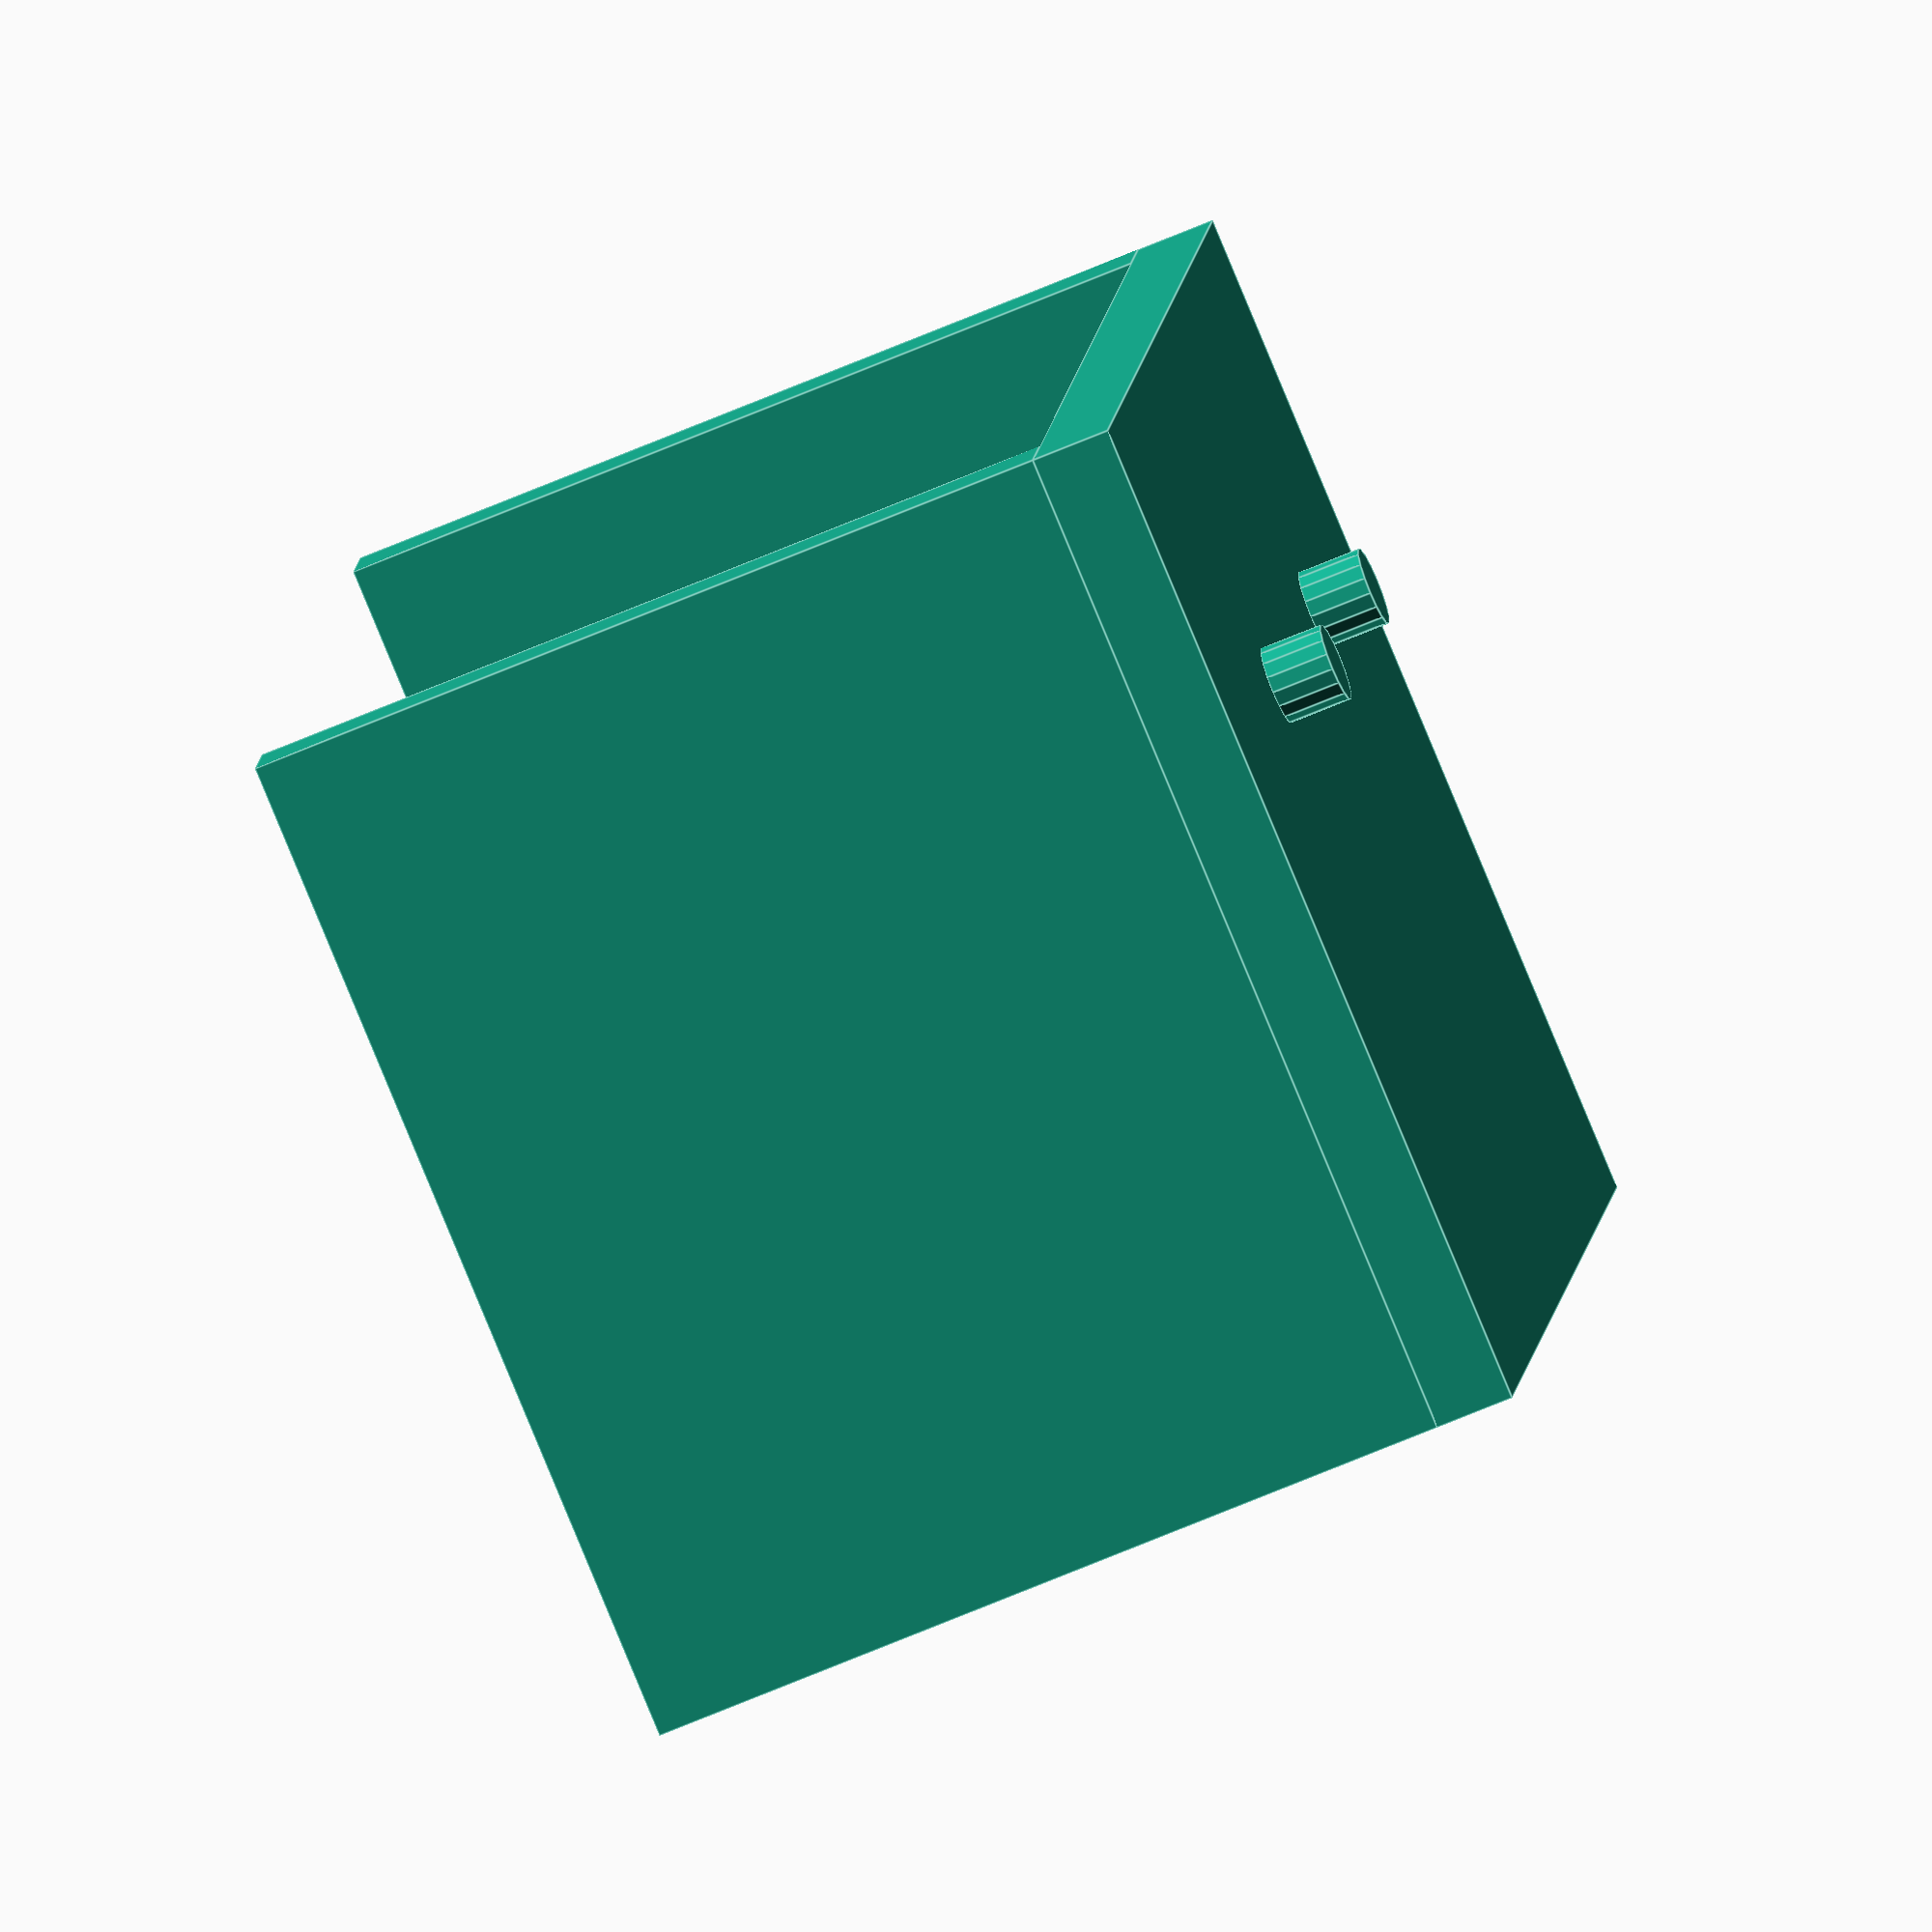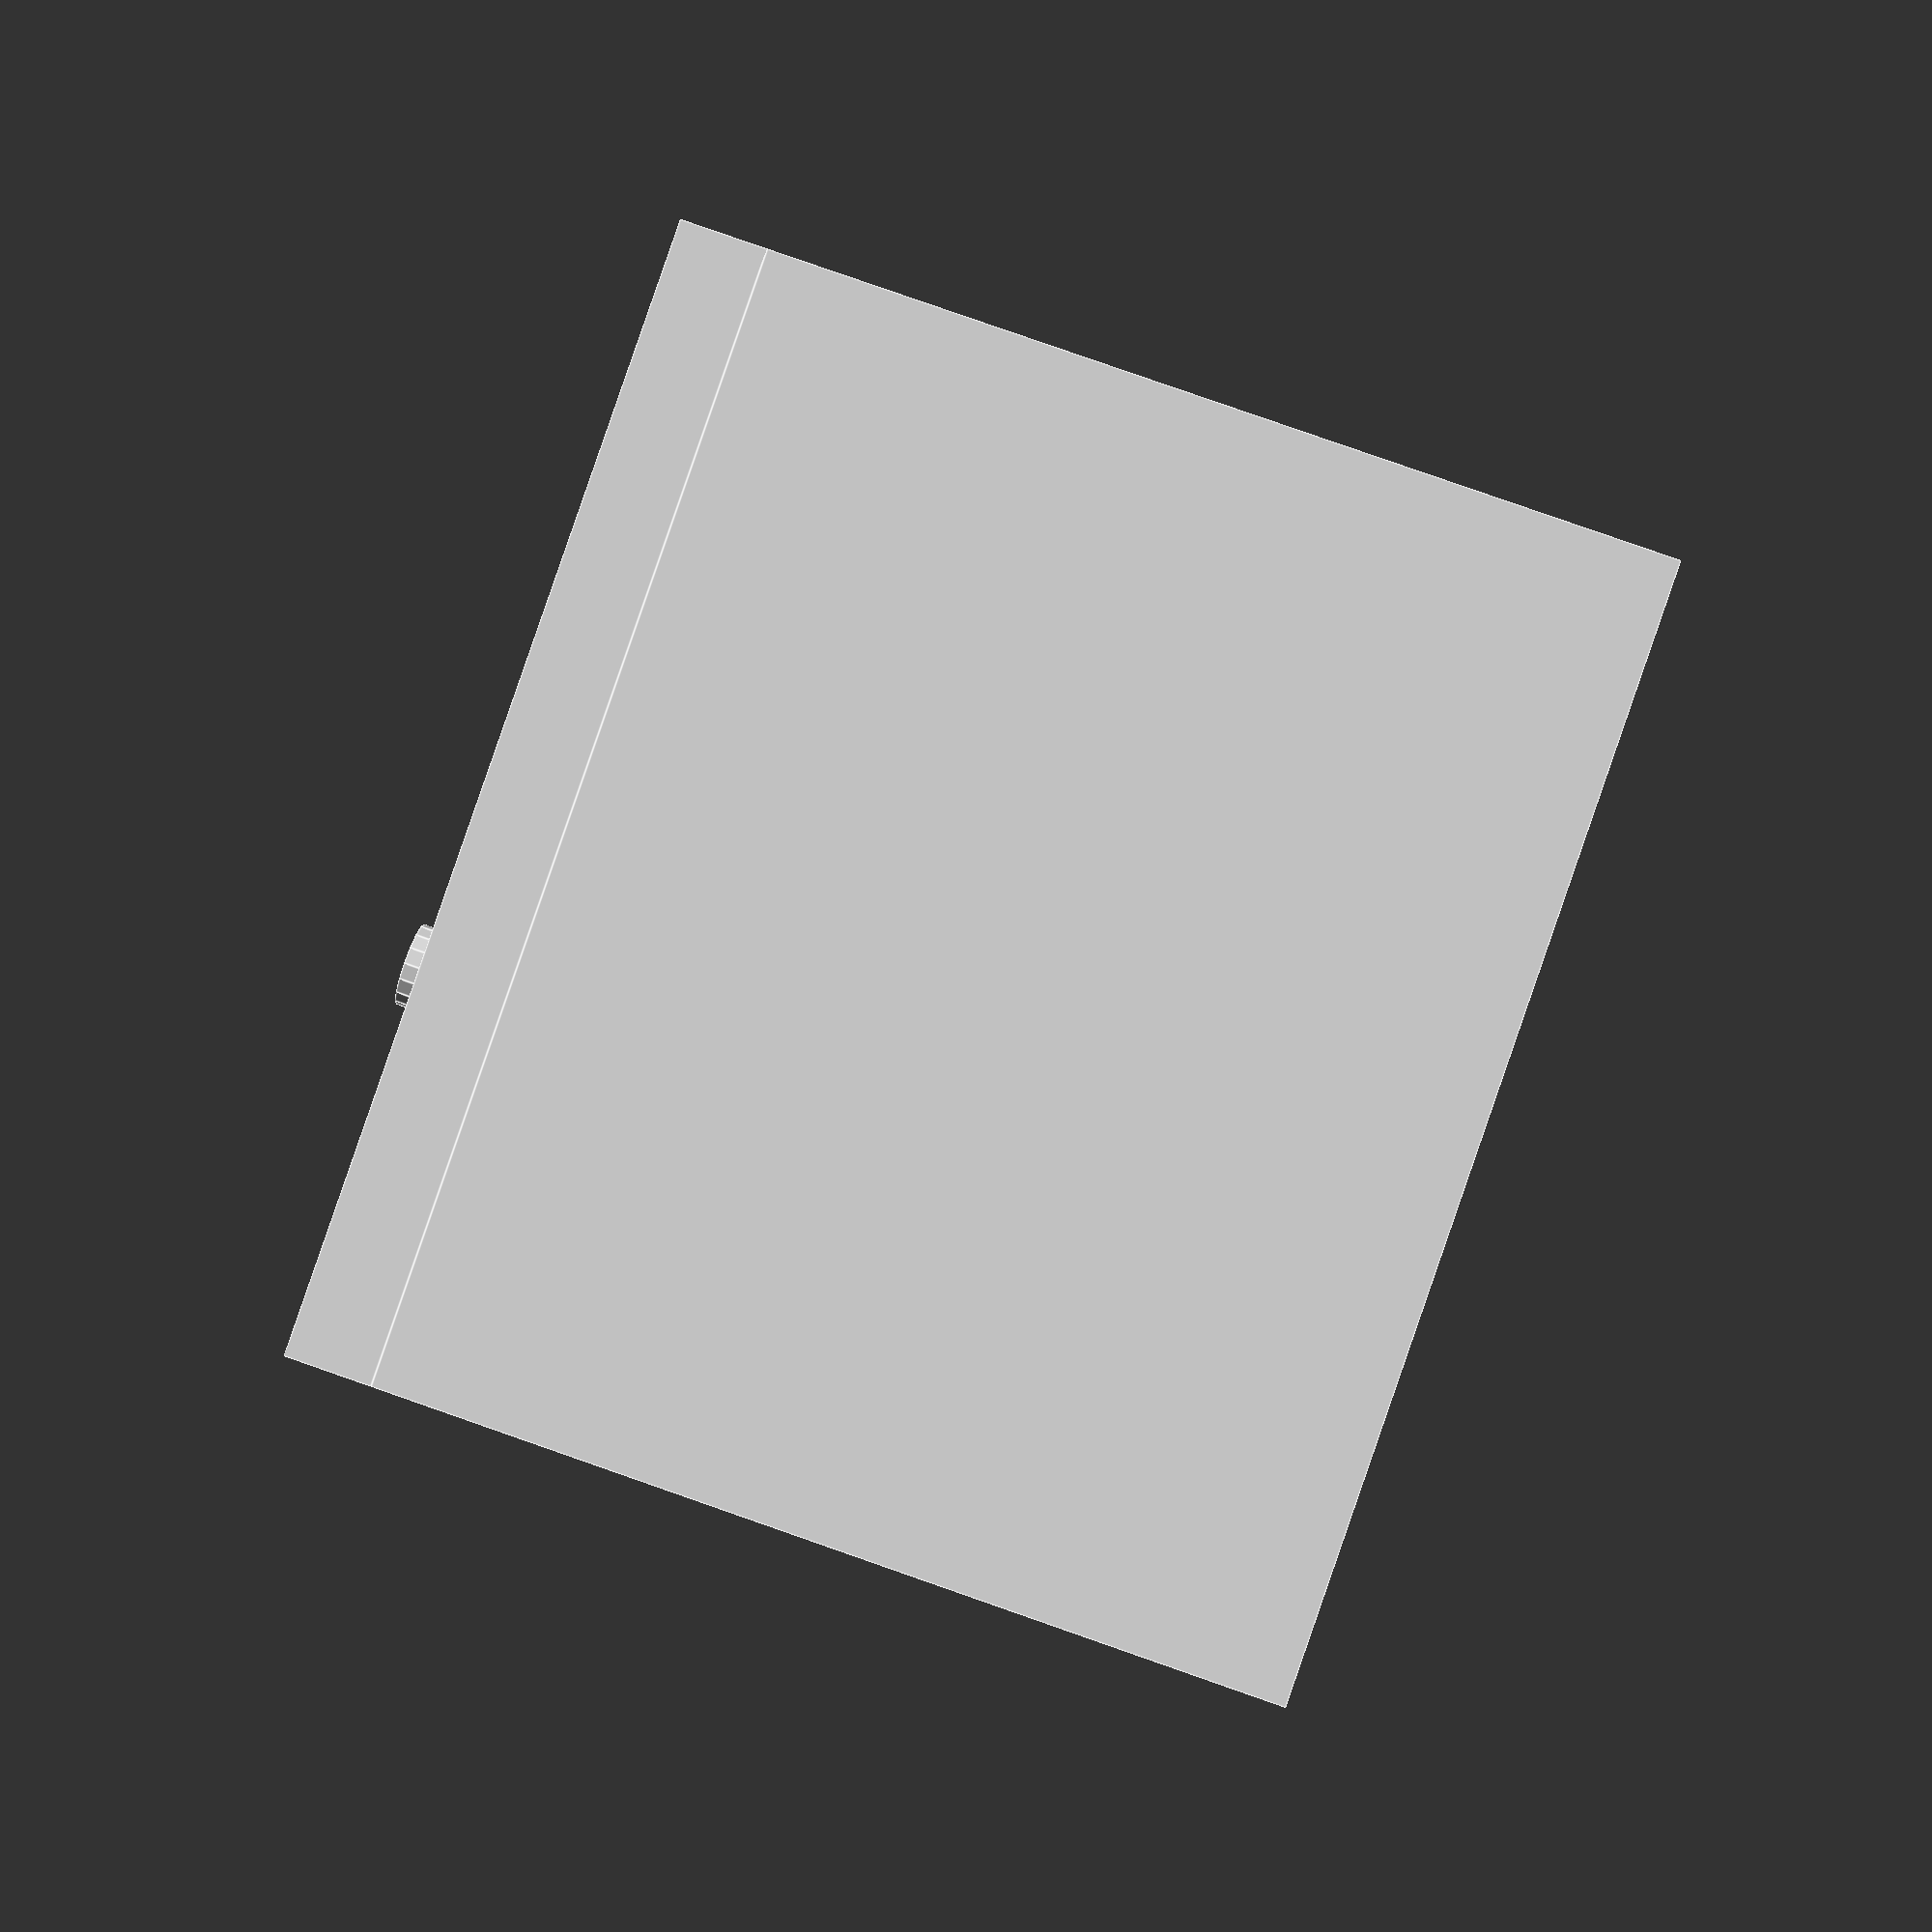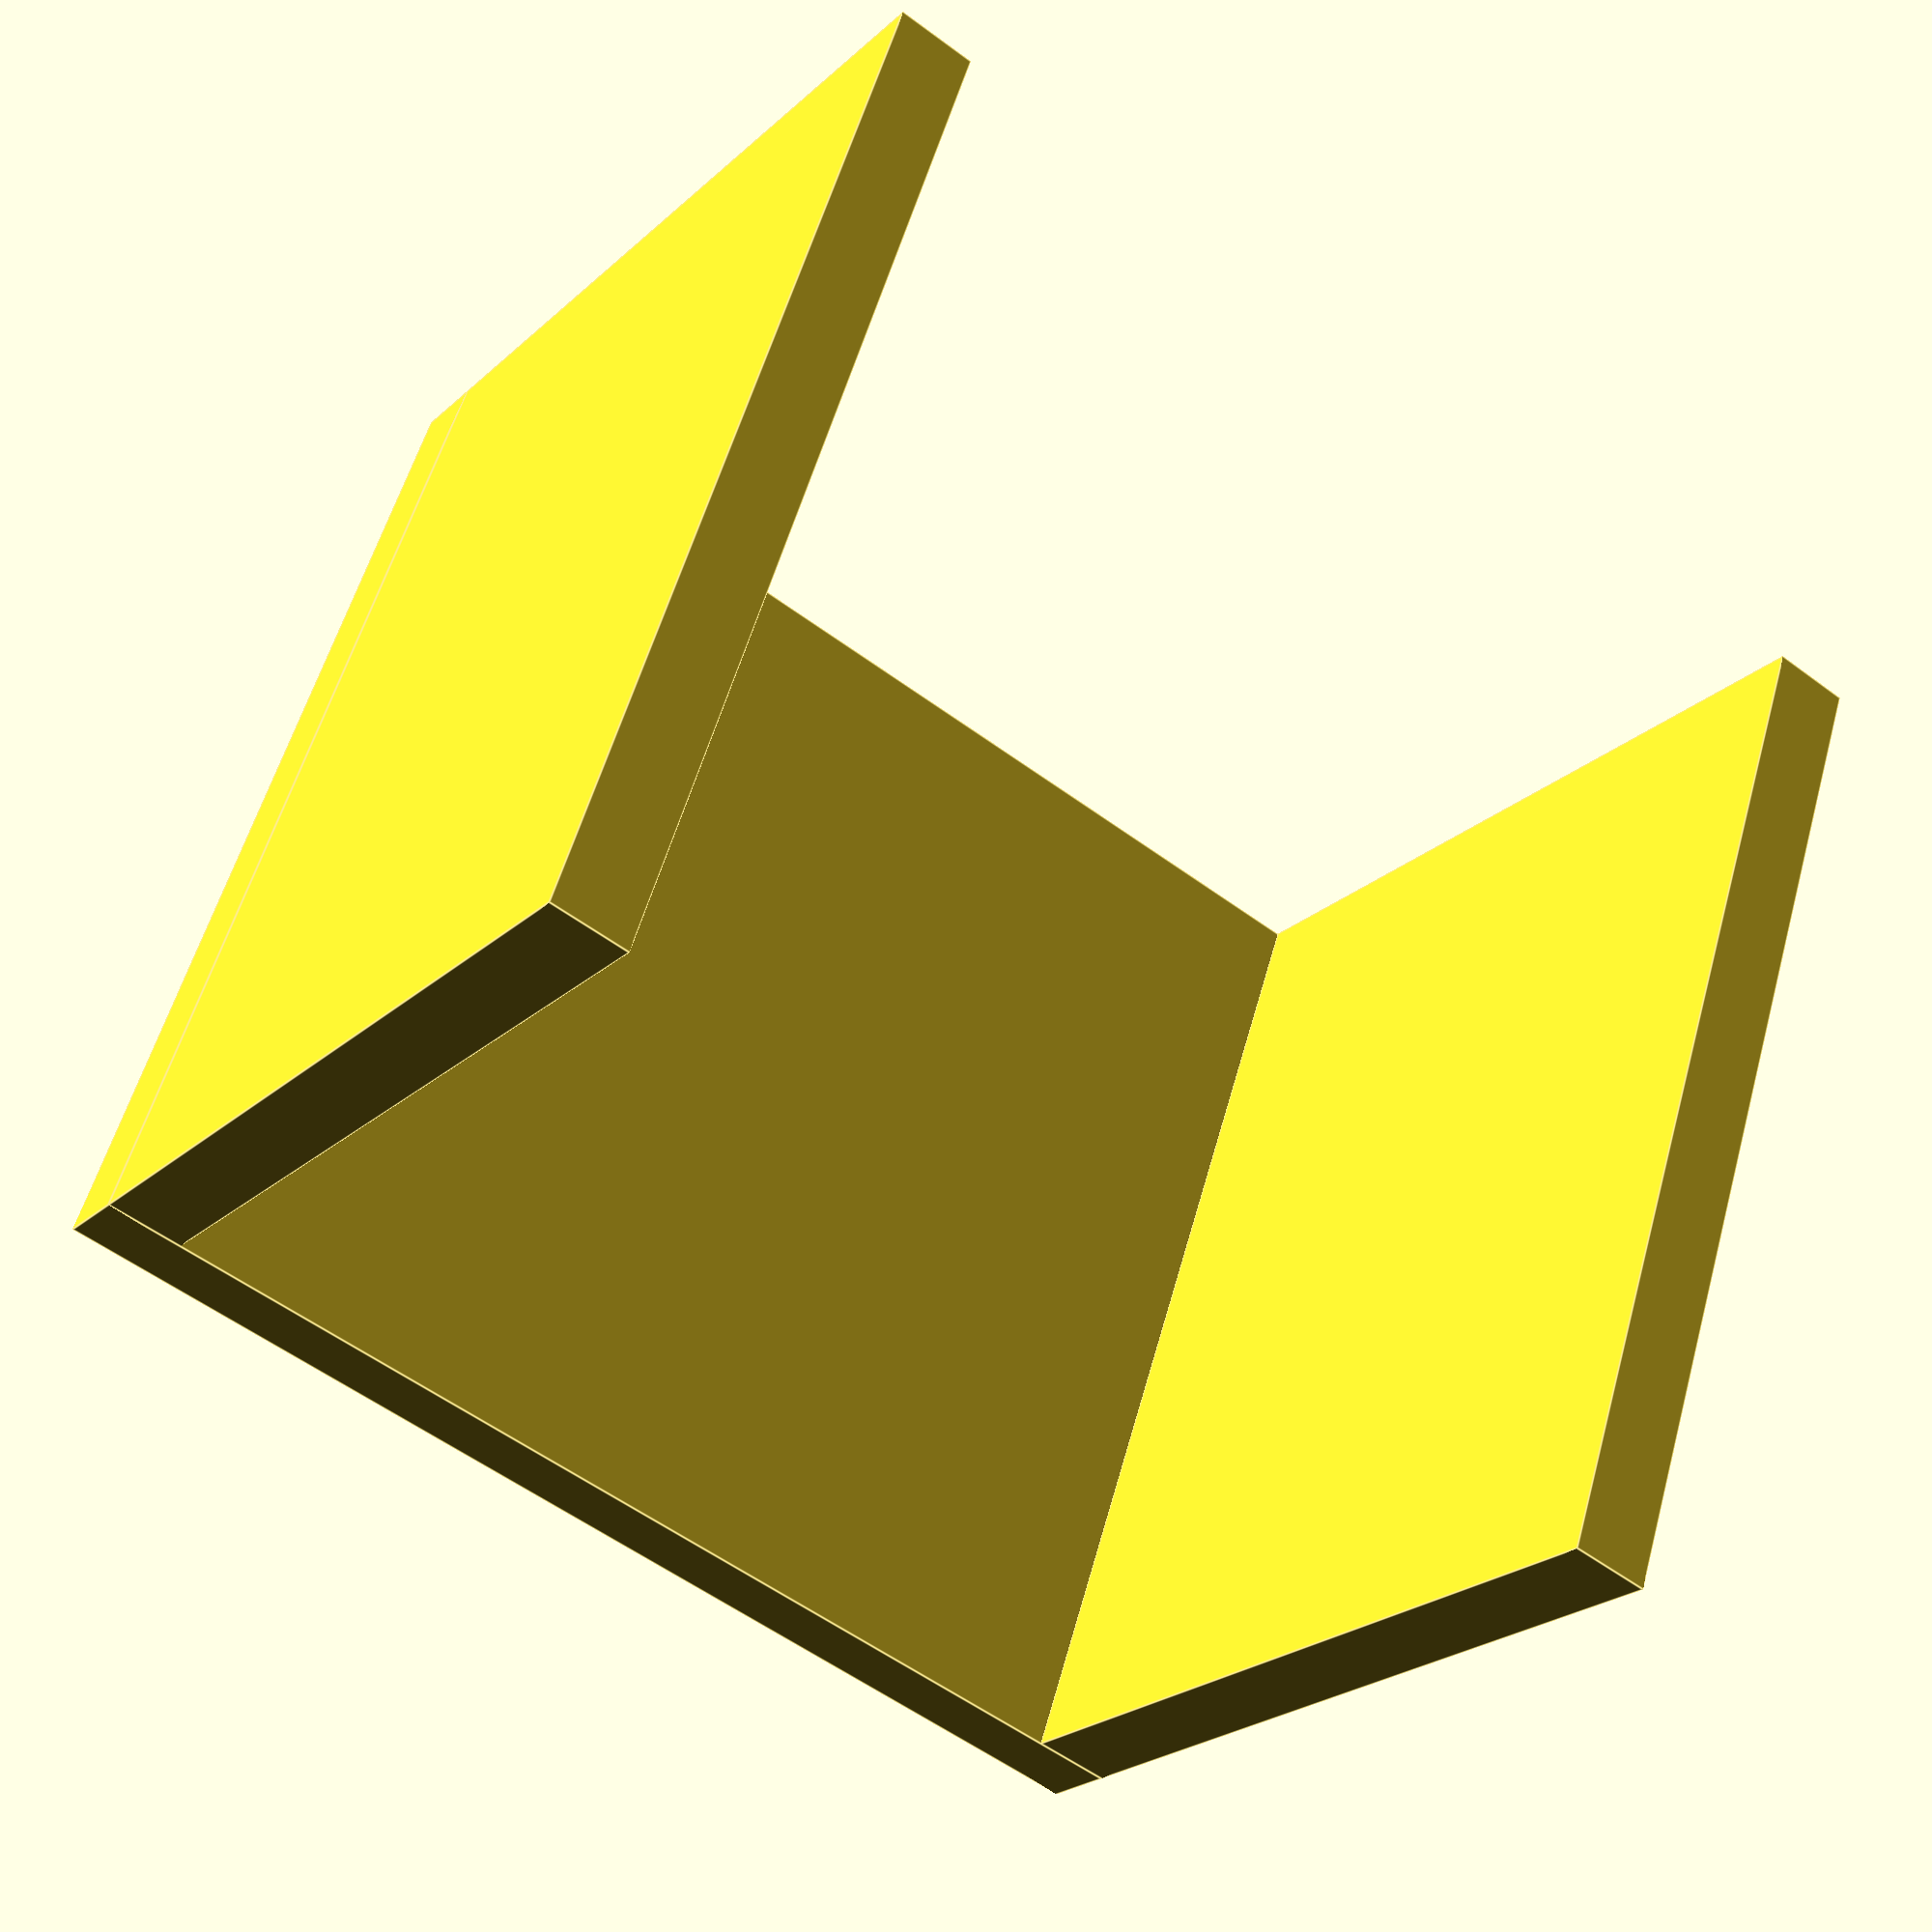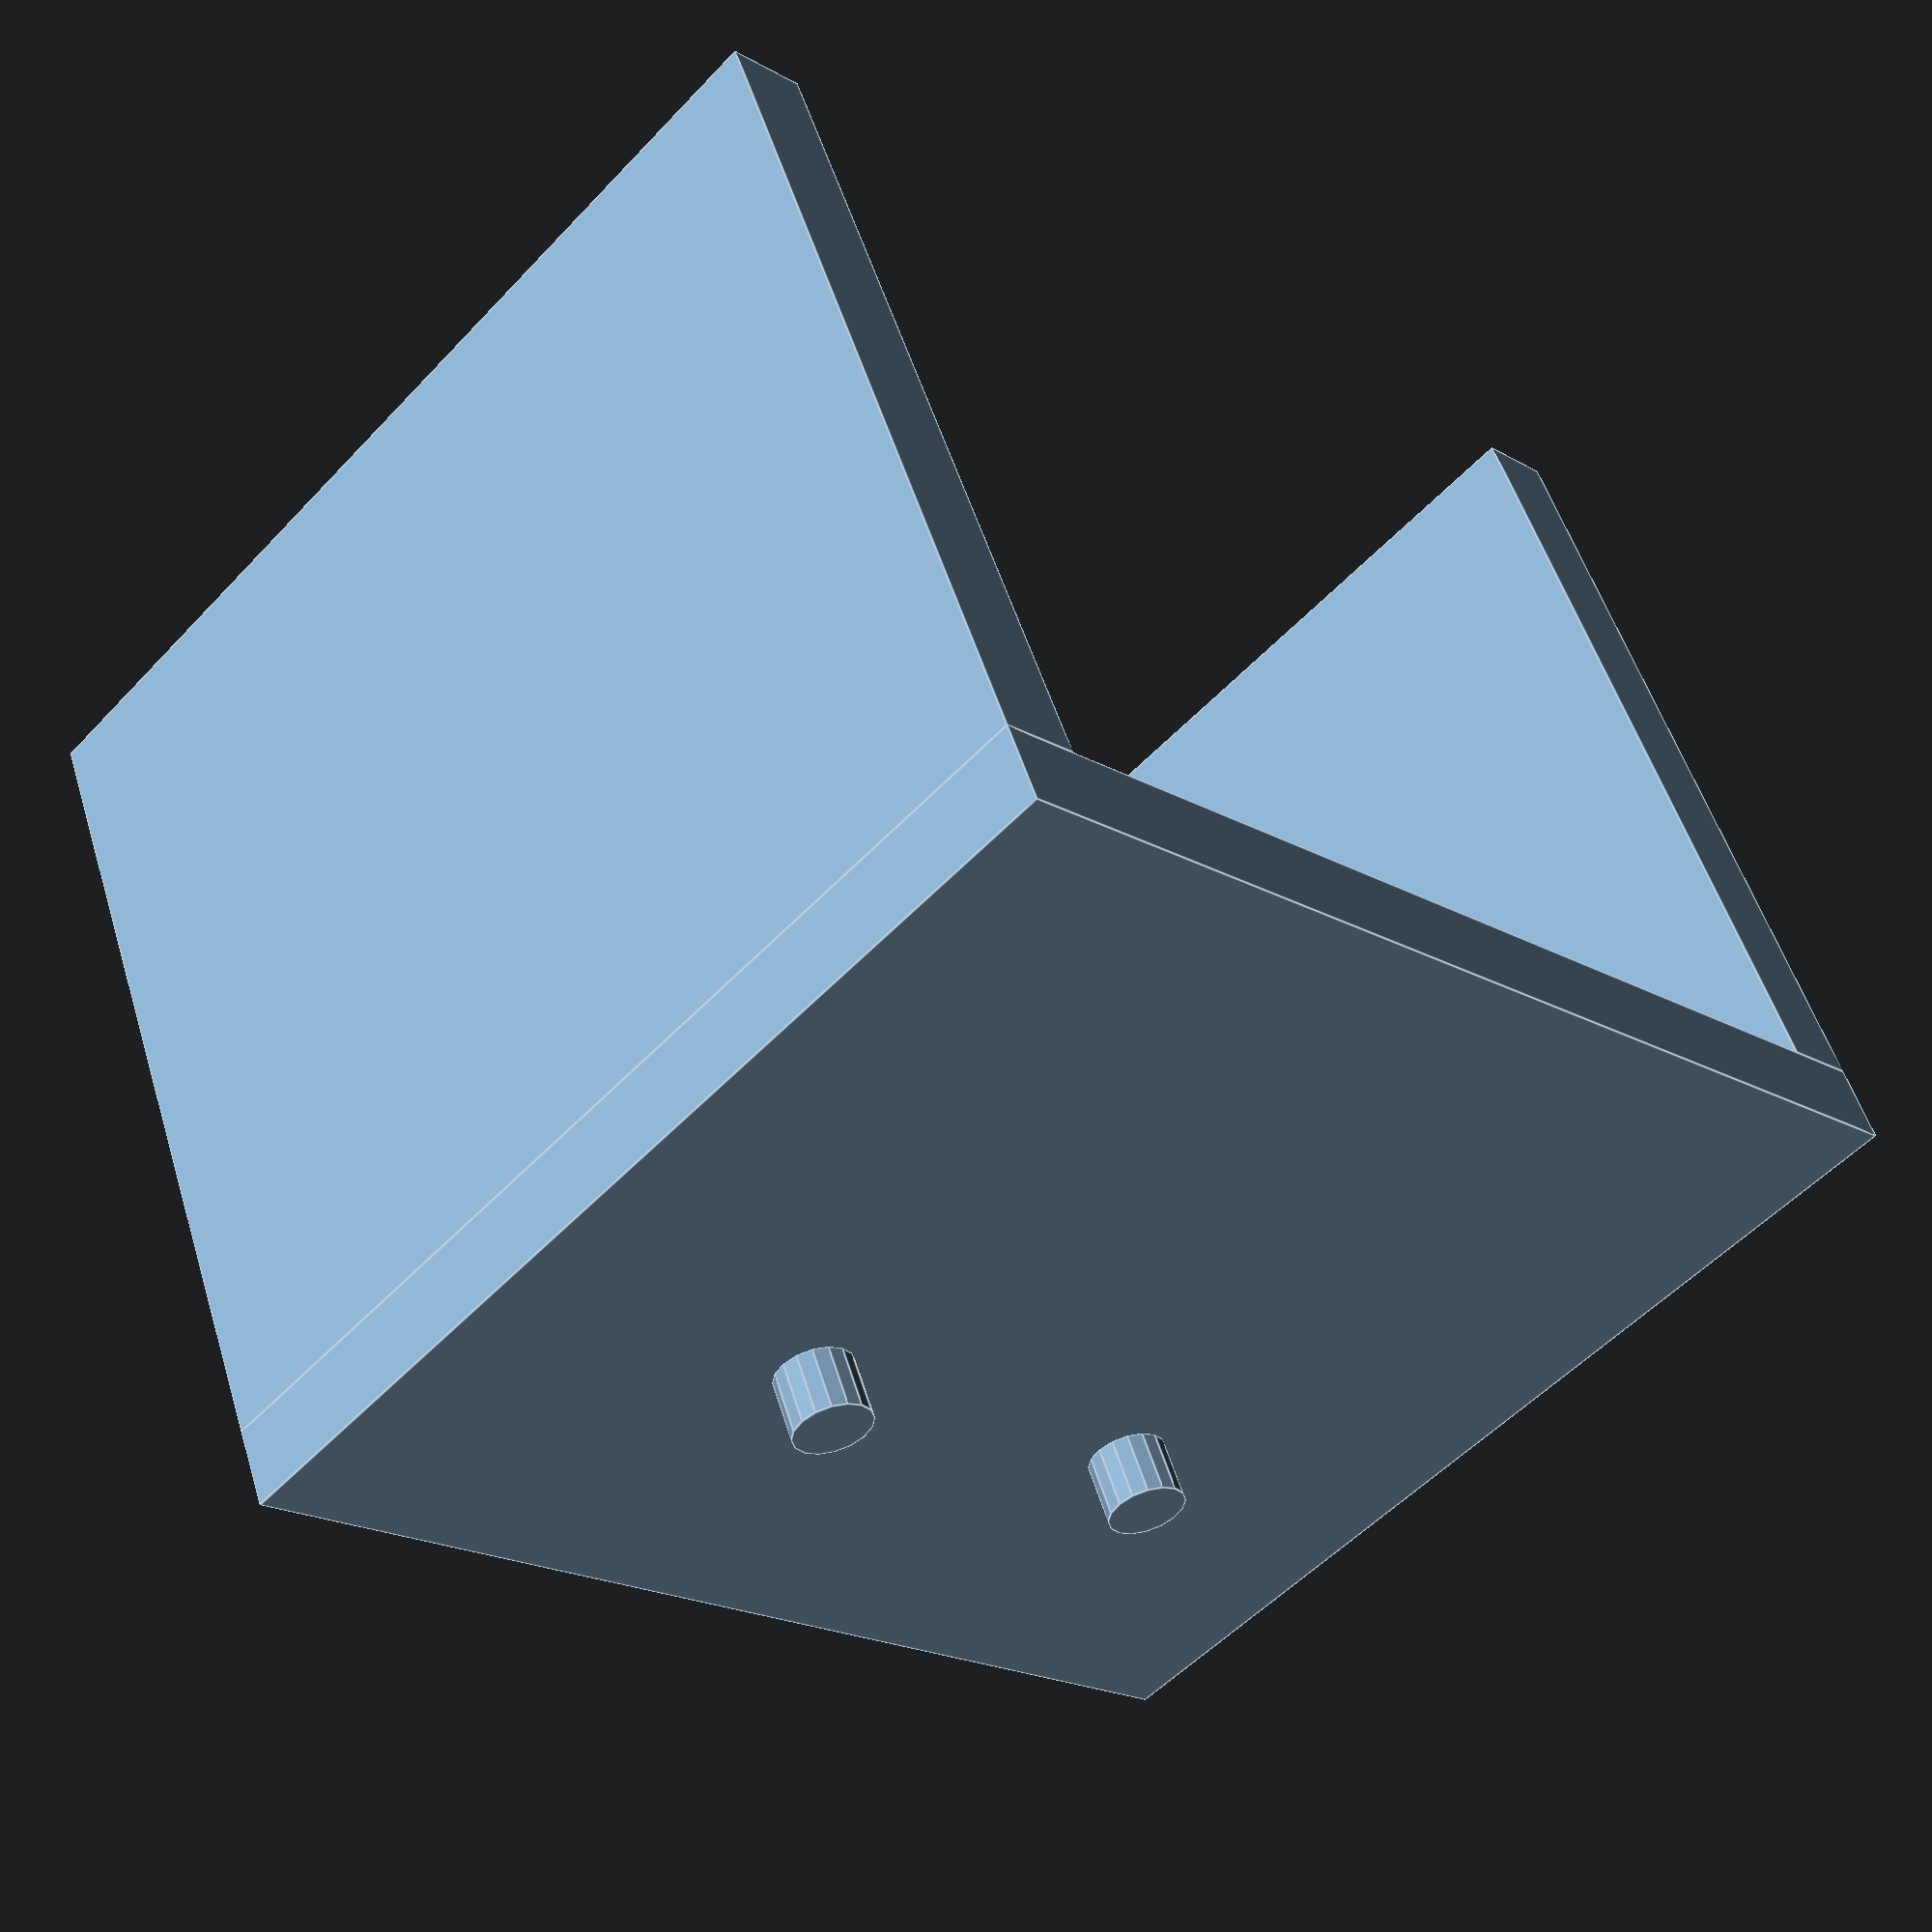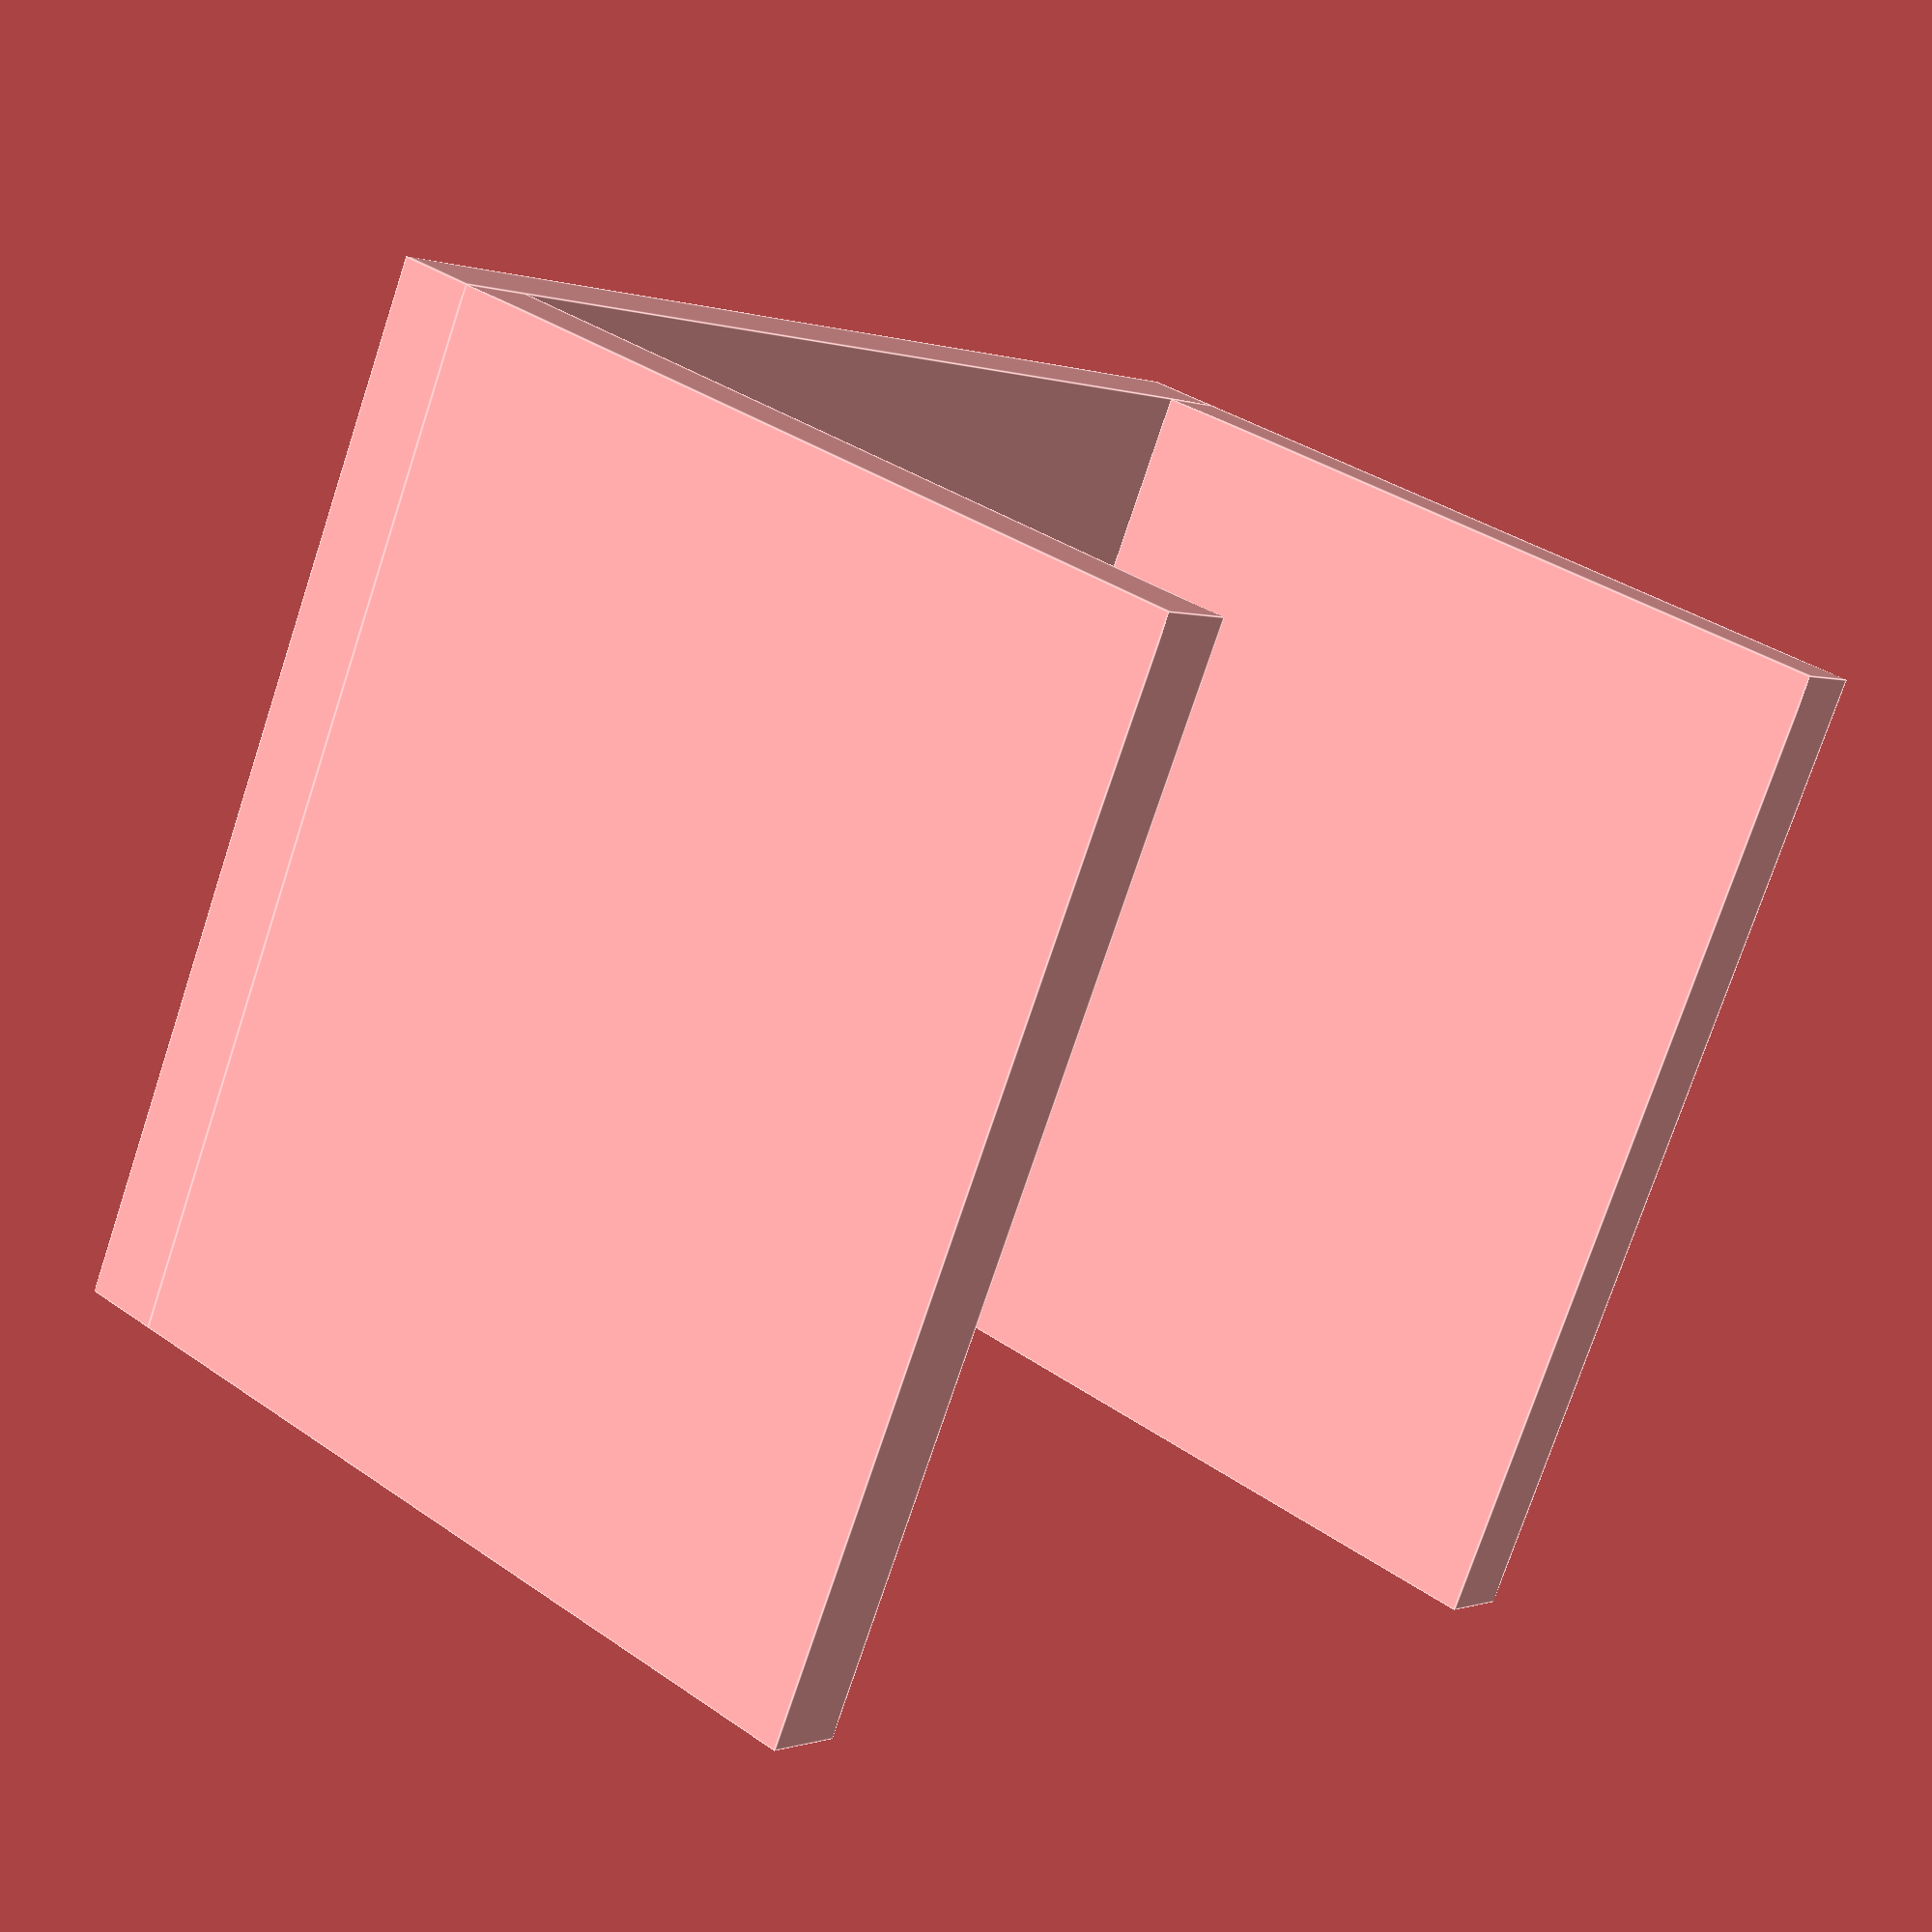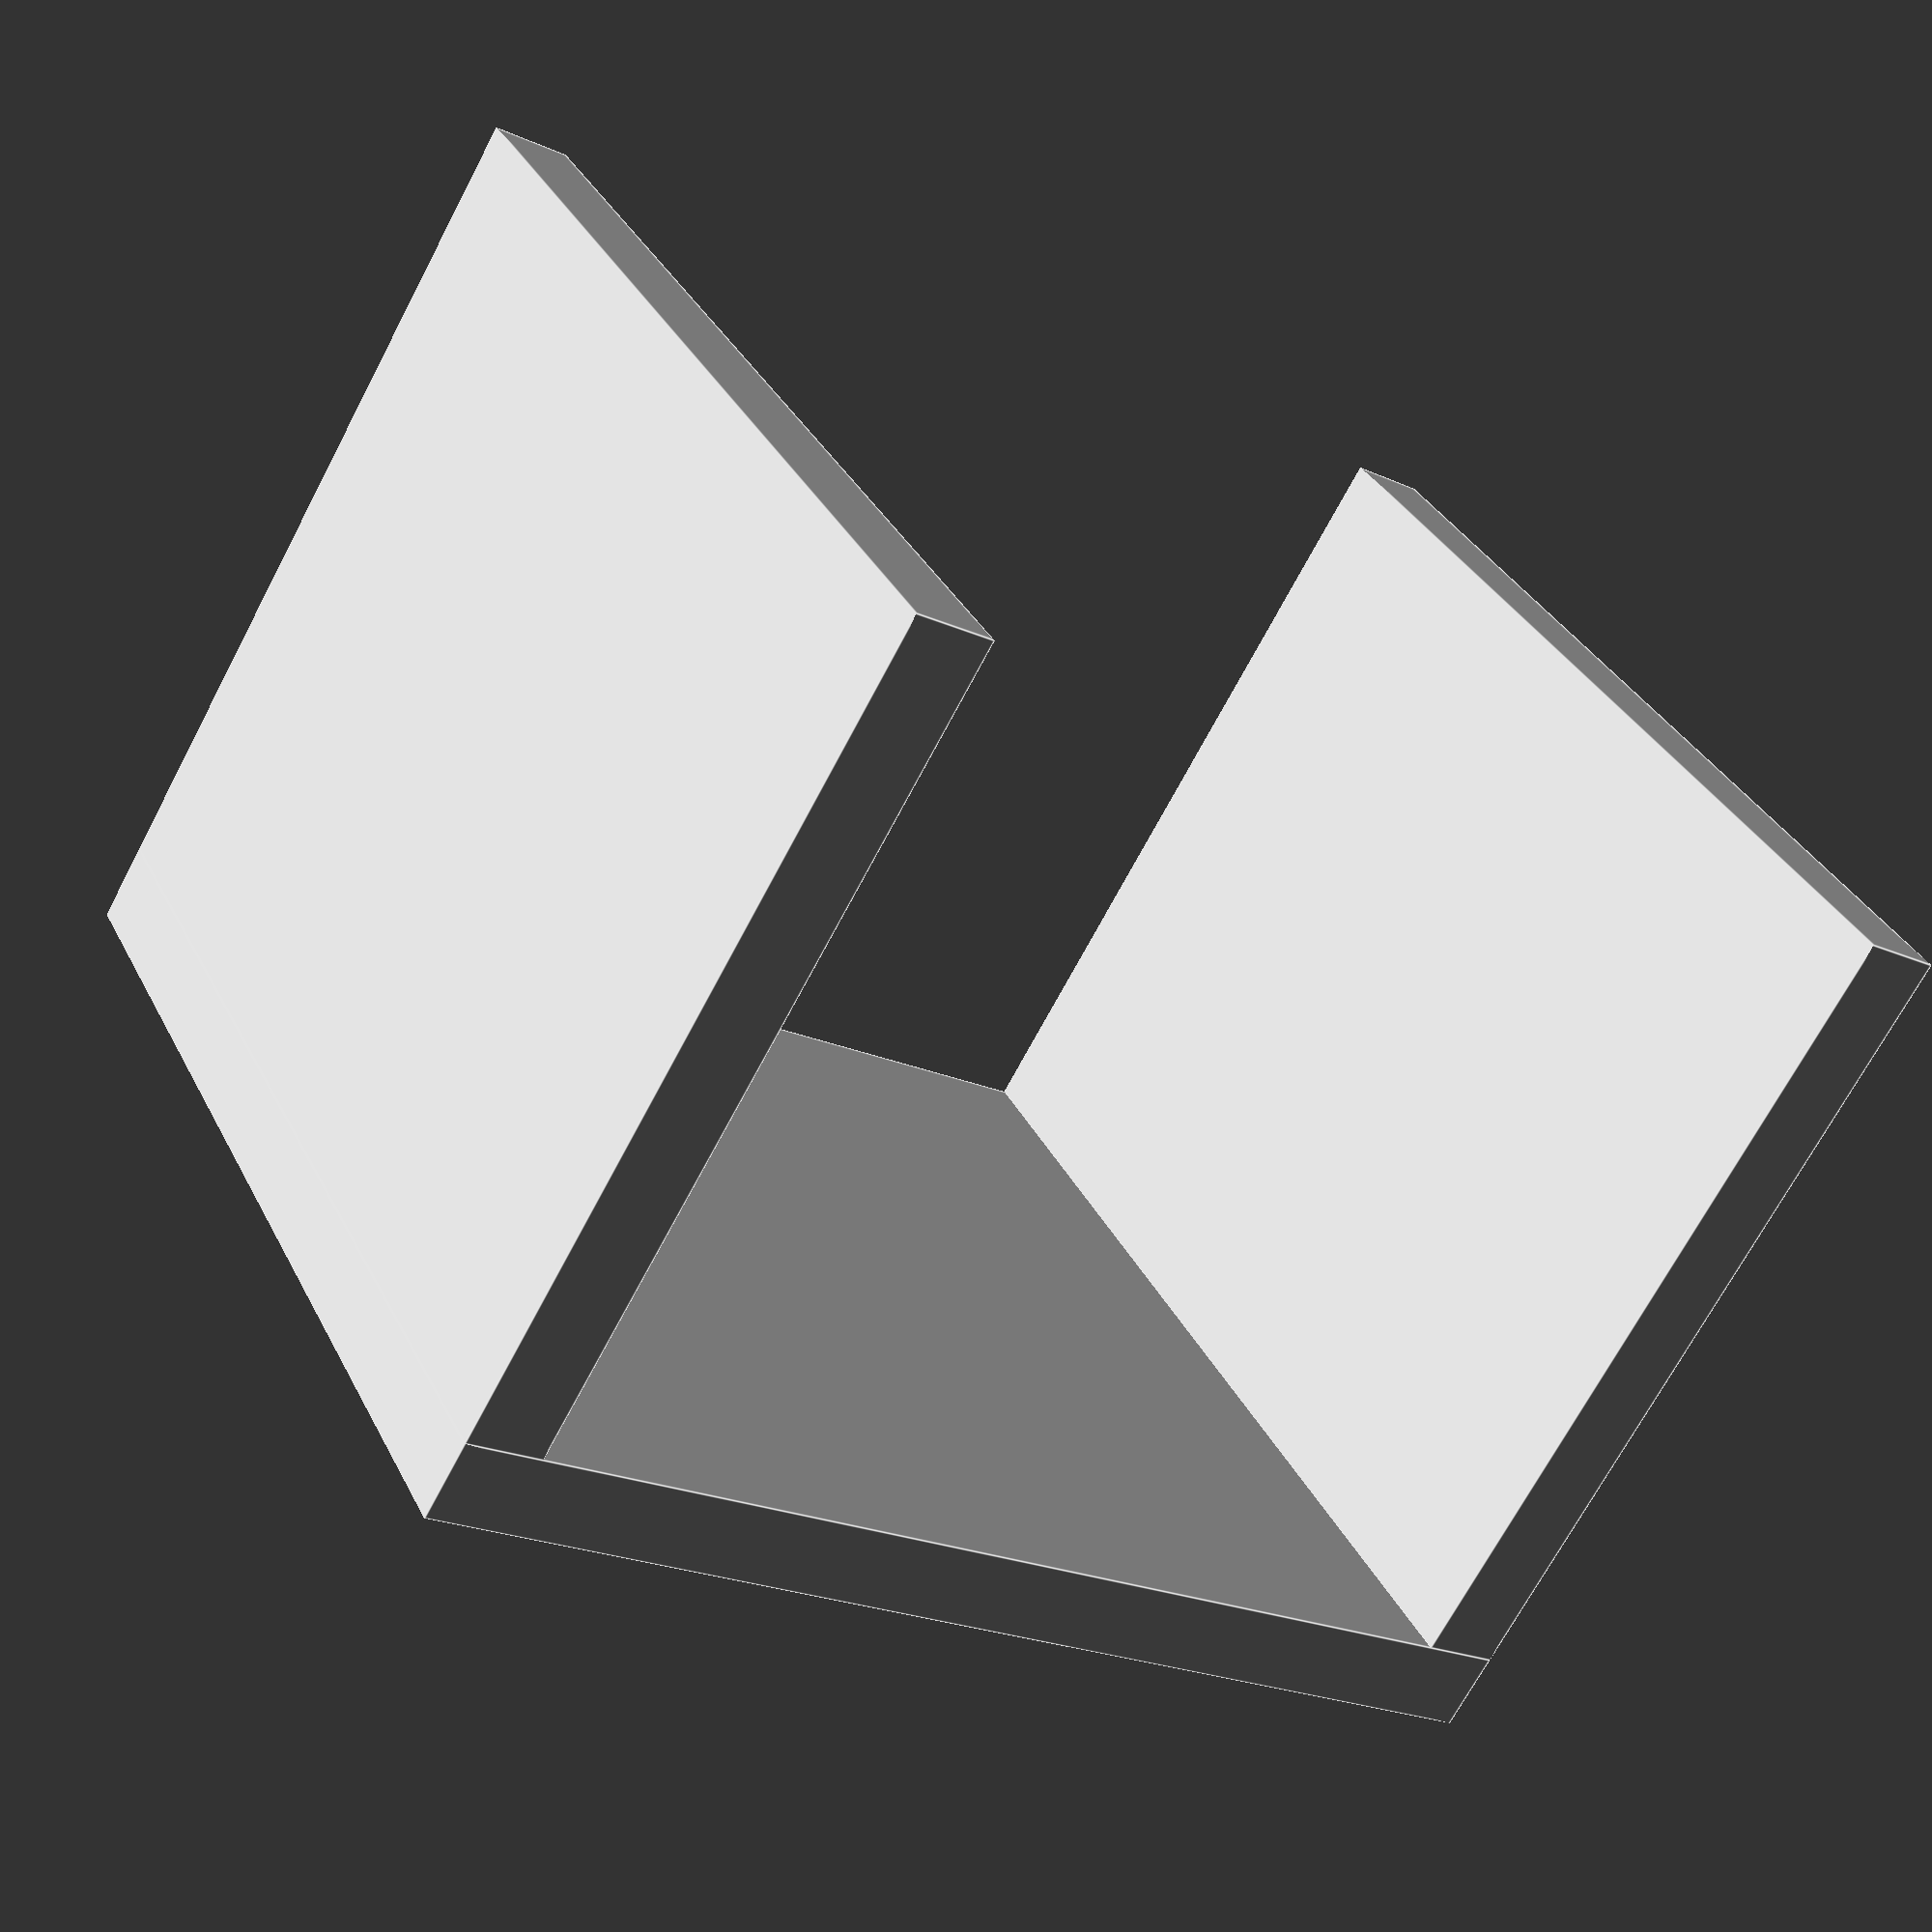
<openscad>
// Parameters
leg_width = 0.10;           // Width of each leg
leg_depth = 1.3;           // Depth/thickness of each leg
leg_spacing = 1.3;         // Space between the two legs
table_height = 1.04;      // Height of the table top
top_thickness = 0.10;       // Thickness of the tabletop
pin_diameter = 0.10;       // Diameter of the alignment pins
pin_spacing = 0.54;        // Center-to-center spacing between pins
pin_height = 0.08;          // Height of alignment pins

// Build each leg
module leg(x_offset) {
    translate([x_offset, 0, 0])
        cube([leg_width, leg_depth, table_height]);
}

// Build tabletop
module tabletop() {
    translate([0, 0, table_height])
        cube([2 * leg_width + leg_spacing, leg_depth, top_thickness]);
}


// Build alignment pins on top
module pin(x_offset) {
    translate([x_offset, leg_depth * (2/3), table_height + top_thickness])
        cylinder(h = pin_height, d = pin_diameter, $fn = 16);
}


// Assemble standoff
union() {
    leg(0);
    leg(leg_width + leg_spacing);
    tabletop();

    // Pins, centered on tabletop
    pin((2 * leg_width + leg_spacing) / 2 - pin_spacing / 2);
    pin((2 * leg_width + leg_spacing) / 2 + pin_spacing / 2);
}

</openscad>
<views>
elev=68.3 azim=282.7 roll=293.1 proj=o view=edges
elev=96.3 azim=275.0 roll=70.8 proj=p view=edges
elev=23.5 azim=161.2 roll=145.9 proj=p view=edges
elev=126.9 azim=44.0 roll=197.0 proj=p view=edges
elev=324.4 azim=332.3 roll=132.6 proj=p view=edges
elev=69.7 azim=26.7 roll=152.2 proj=p view=edges
</views>
